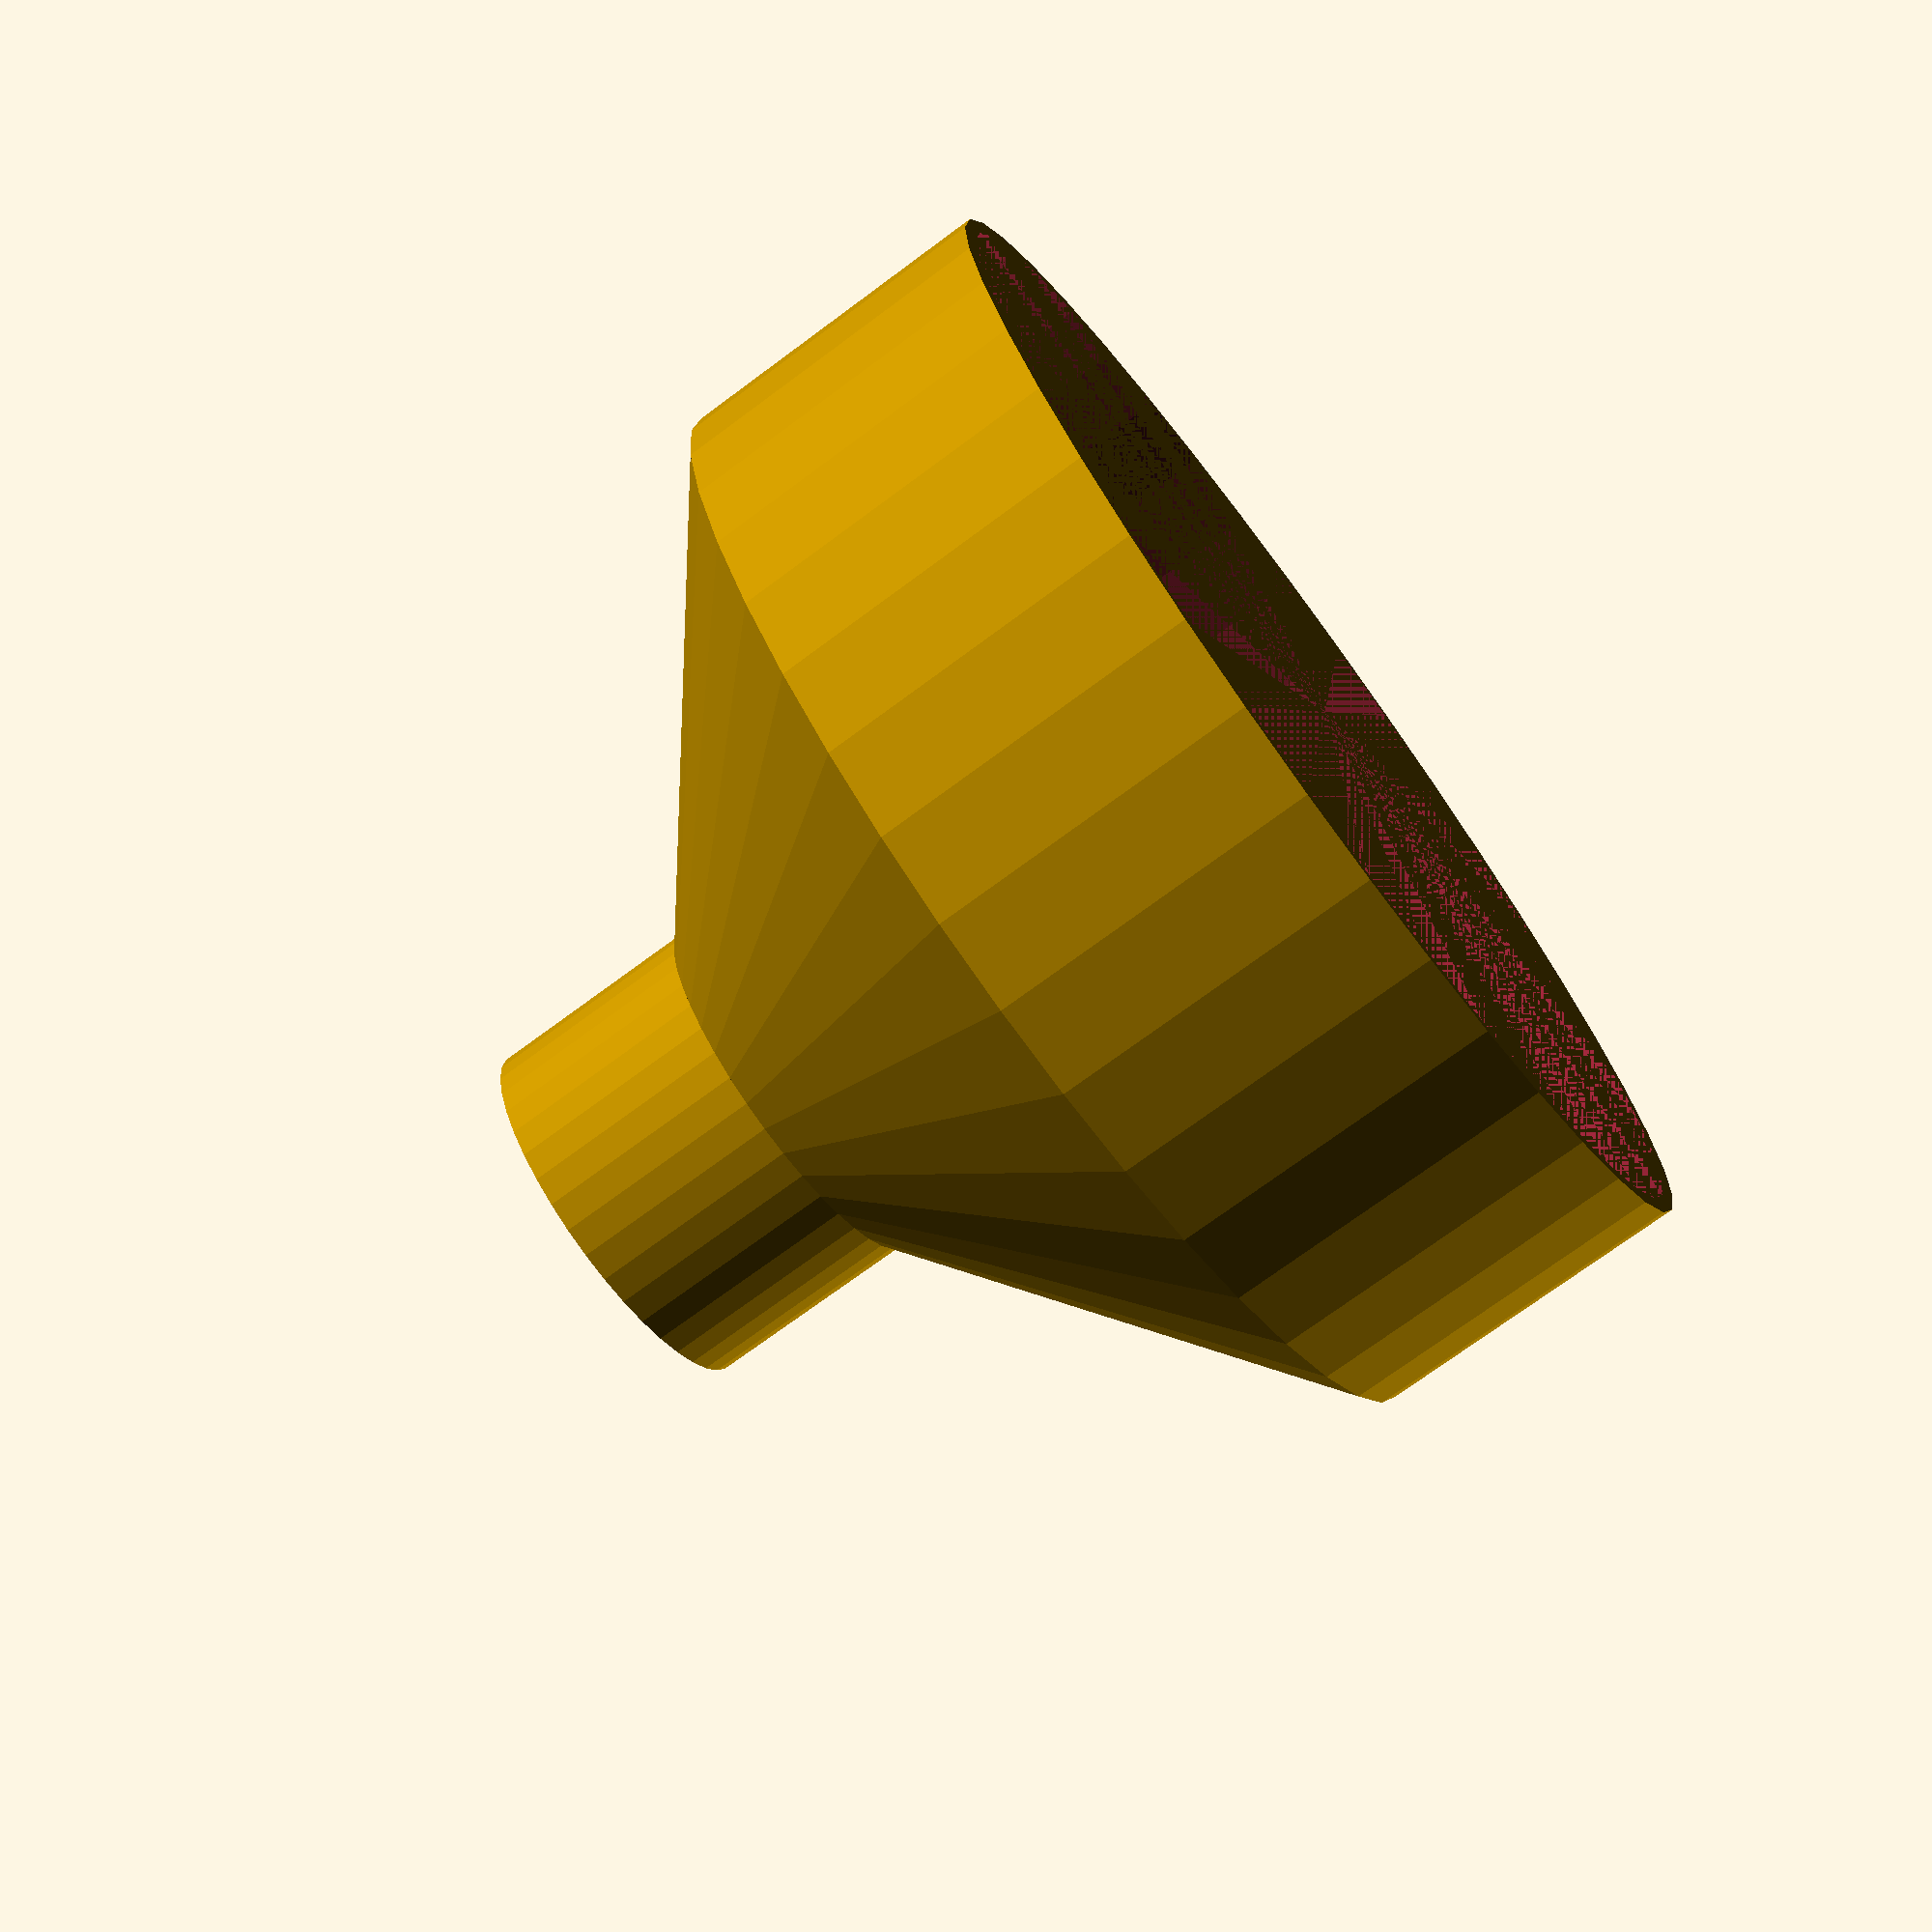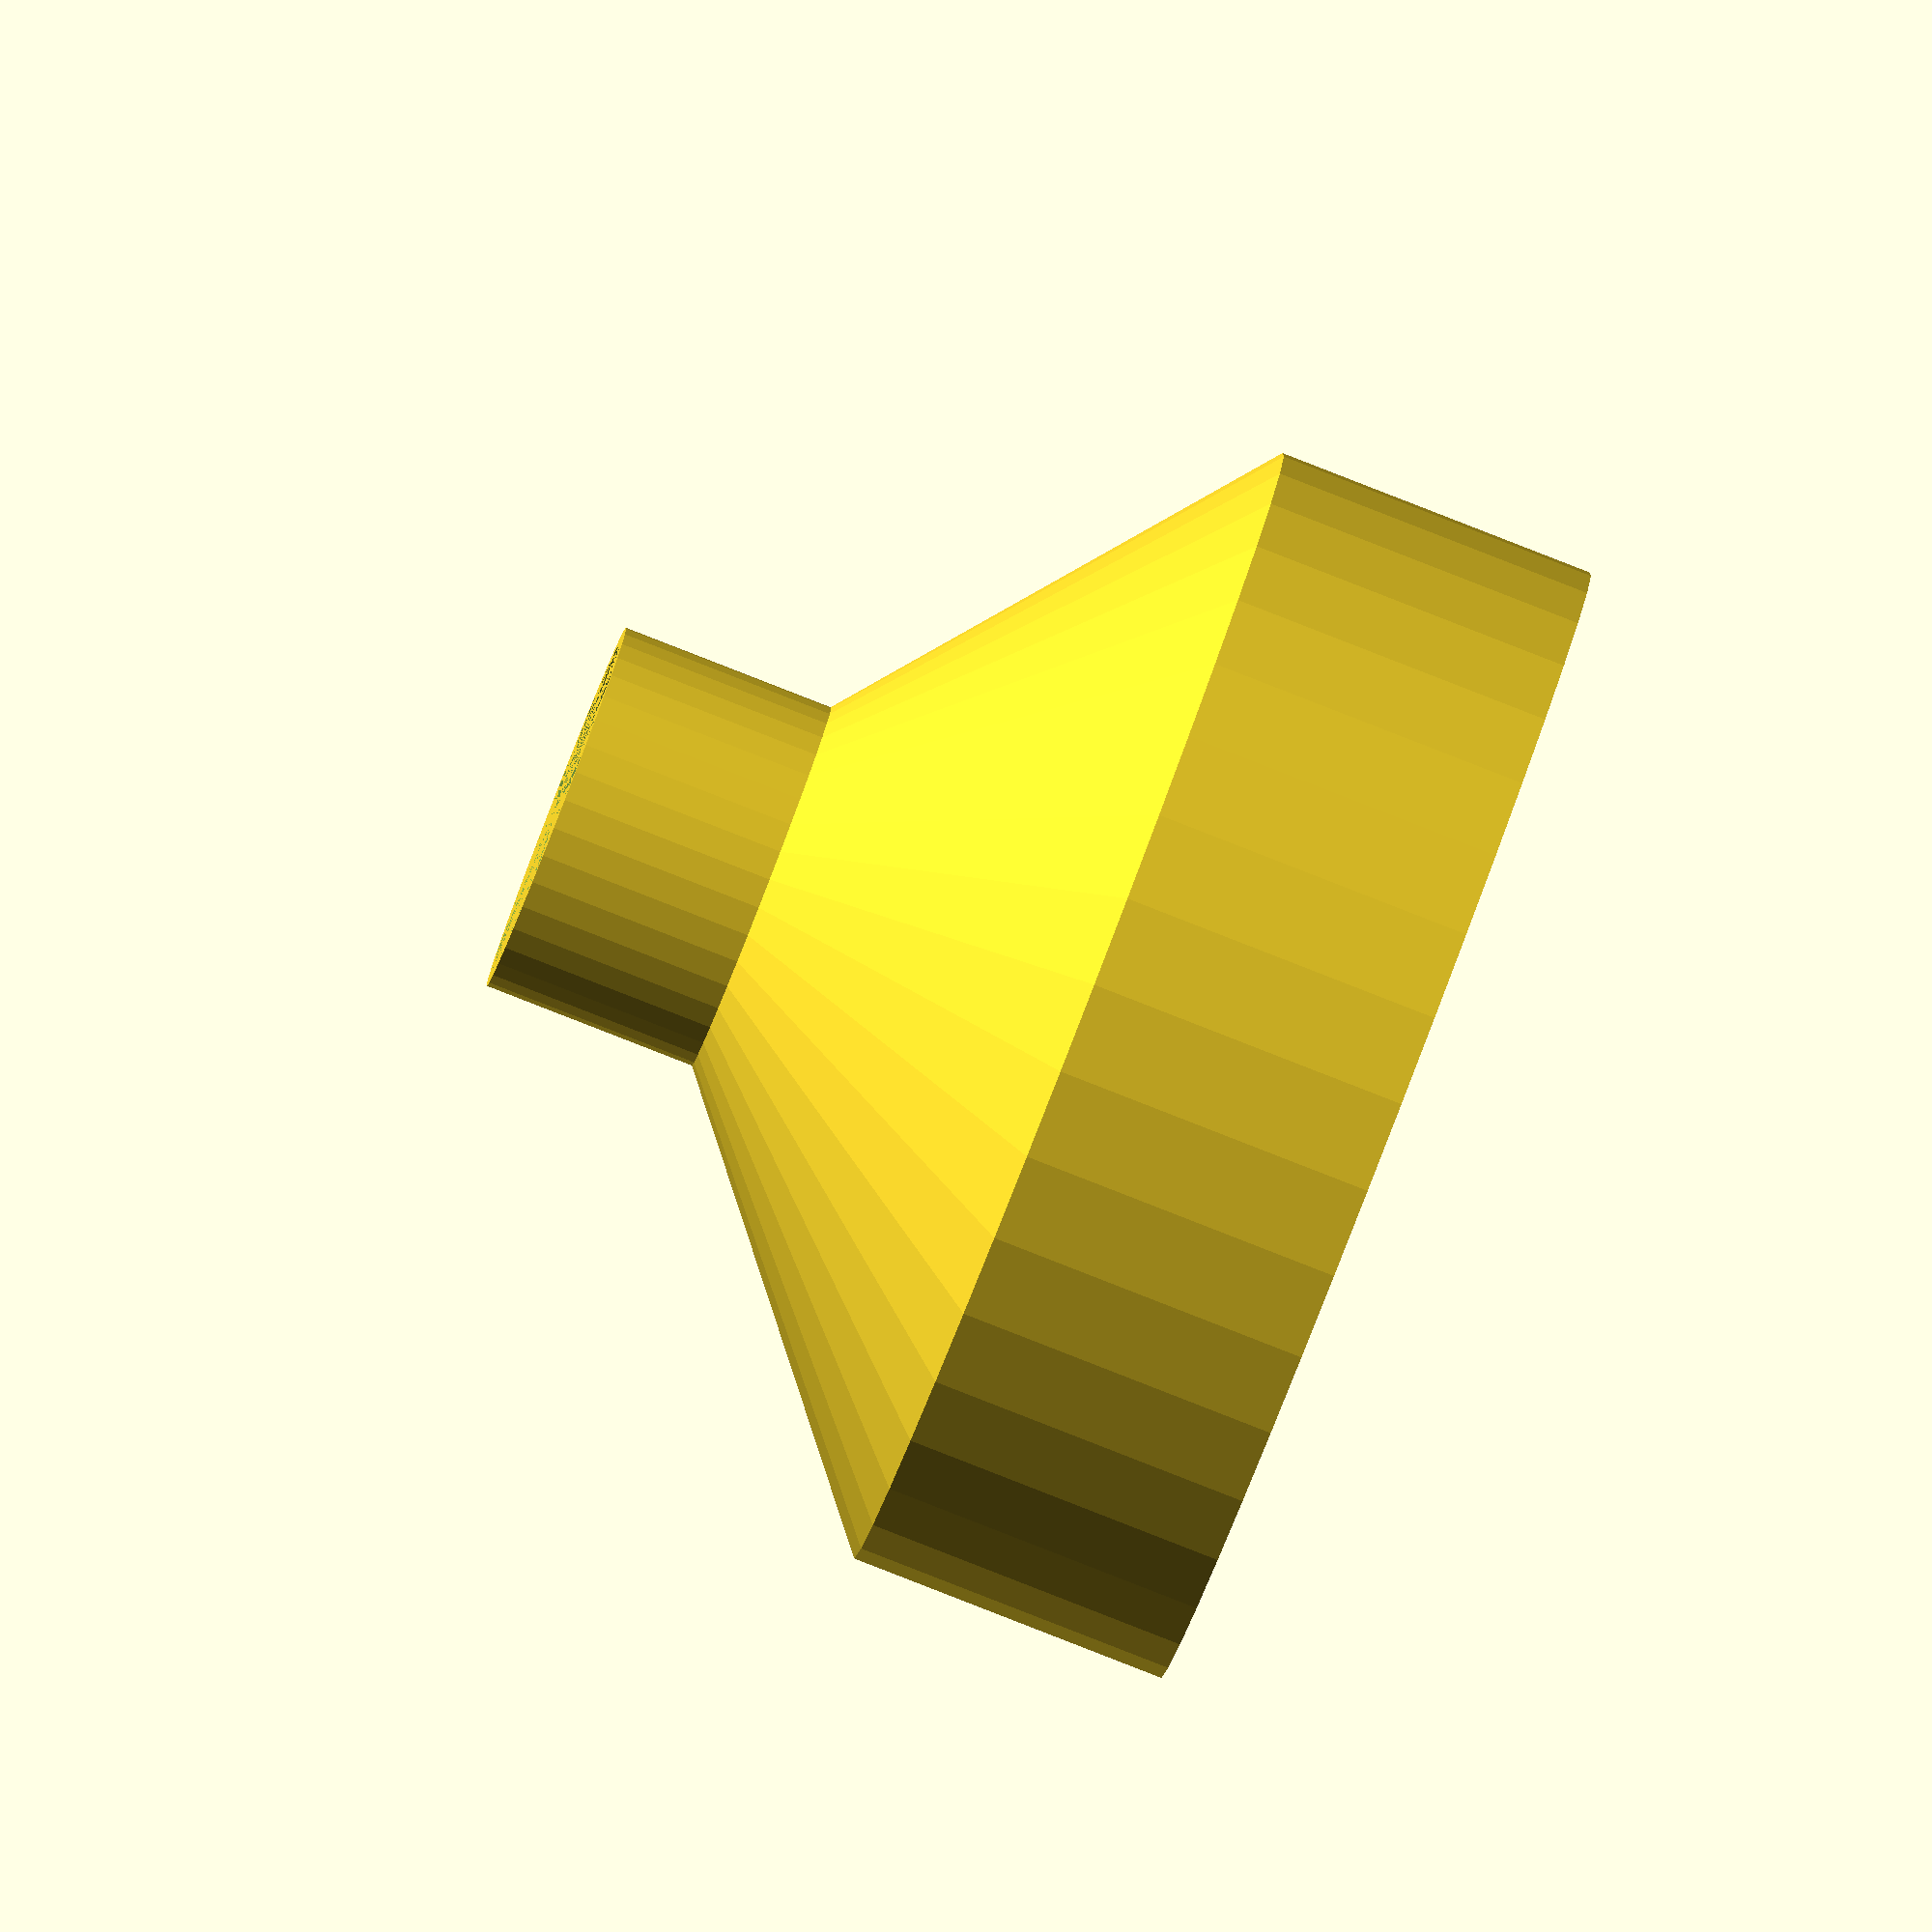
<openscad>
$fn = 40;

// od = outer diameter
// id = inner diameter

shell_width = 3;

base_height = 30;
mid_height = 30;
end_height = 20;

/*
design of adaptor is that base attaches OUTSIDE exhaust pipe of tool, so define inner diameter to match outer diameter of exhaust pipe.
end of adaptor attaches INSIDE vacuum hose so that all matter is extracted. define outer diameter to match outer diameter of vacuum hose.
alter as you need.
*/

base_id = 105; // match with outer diameter of exhaust pipe so it fits over 
base_od = base_id + shell_width;
end_od = 35; // match with inner diameter of vacuum pipe so it fits inside
end_id = end_od - shell_width;

// render base
difference() {
    cylinder(base_height,base_od/2,base_od/2); //h,r1,r2
    cylinder(base_height,(base_id/2),(base_id/2));
}

// render taper from base to end
difference() {
    translate([0,0,base_height]) cylinder(mid_height,(base_od/2),(end_od/2));
    translate([0,0,base_height]) cylinder(mid_height,(base_id/2),(end_id/2));
}

// render end
 difference() {
     translate([0,0,base_height+mid_height]) cylinder(end_height,end_od/2,end_od/2);
     translate([0,0,base_height+mid_height]) cylinder(end_height,(end_id/2),(end_id/2));
 }
</openscad>
<views>
elev=252.5 azim=296.6 roll=53.4 proj=p view=wireframe
elev=85.6 azim=119.1 roll=68.7 proj=o view=solid
</views>
